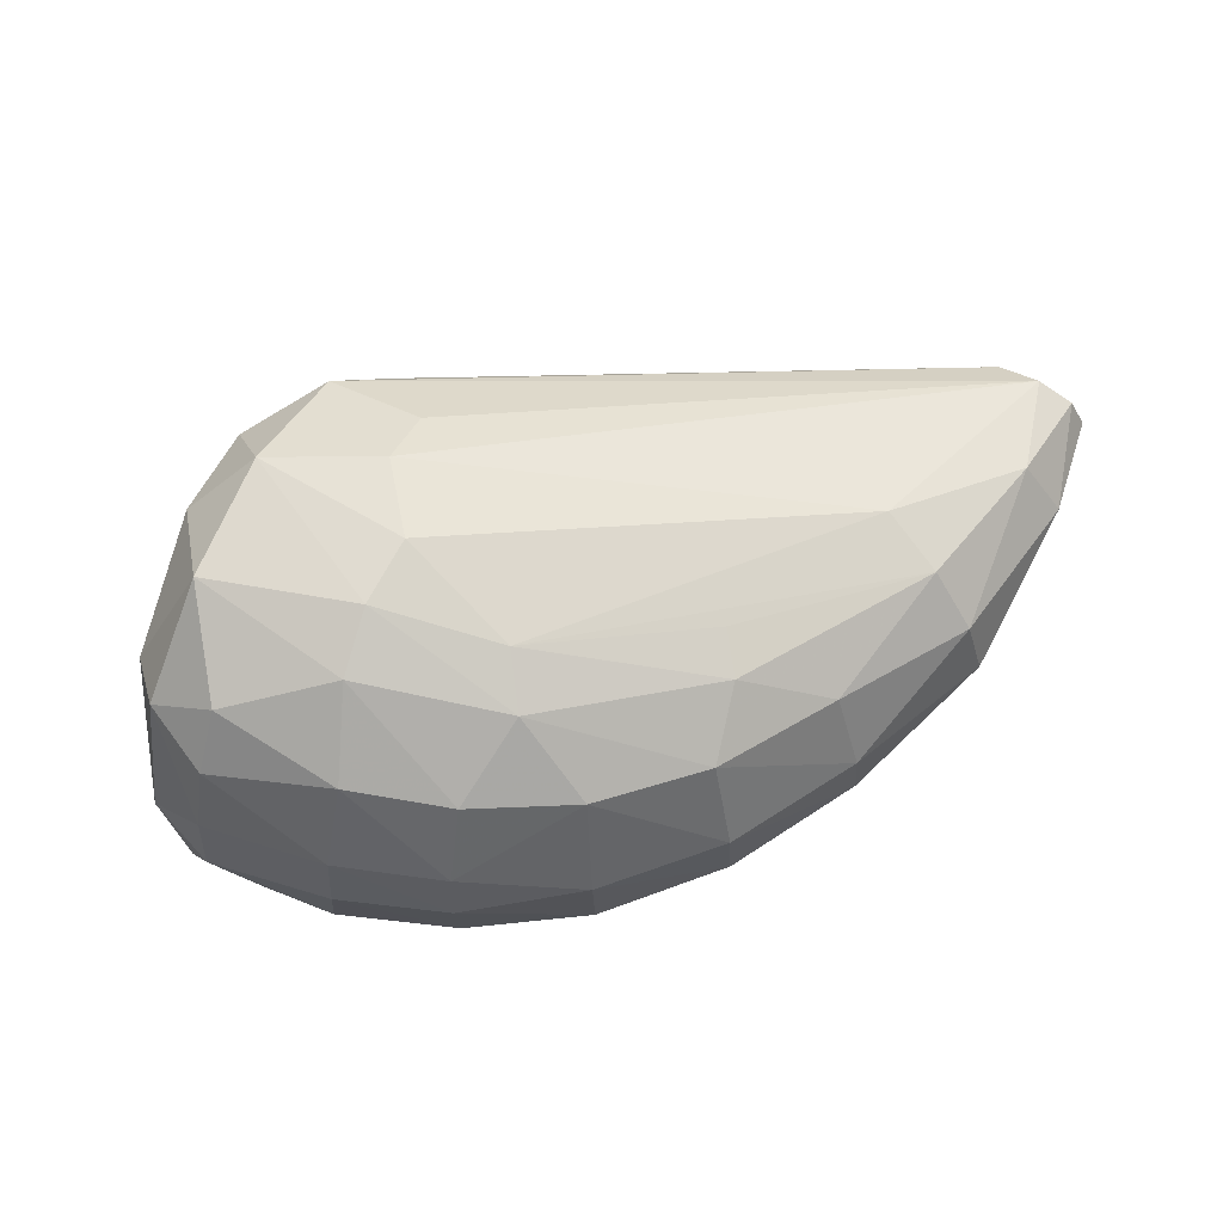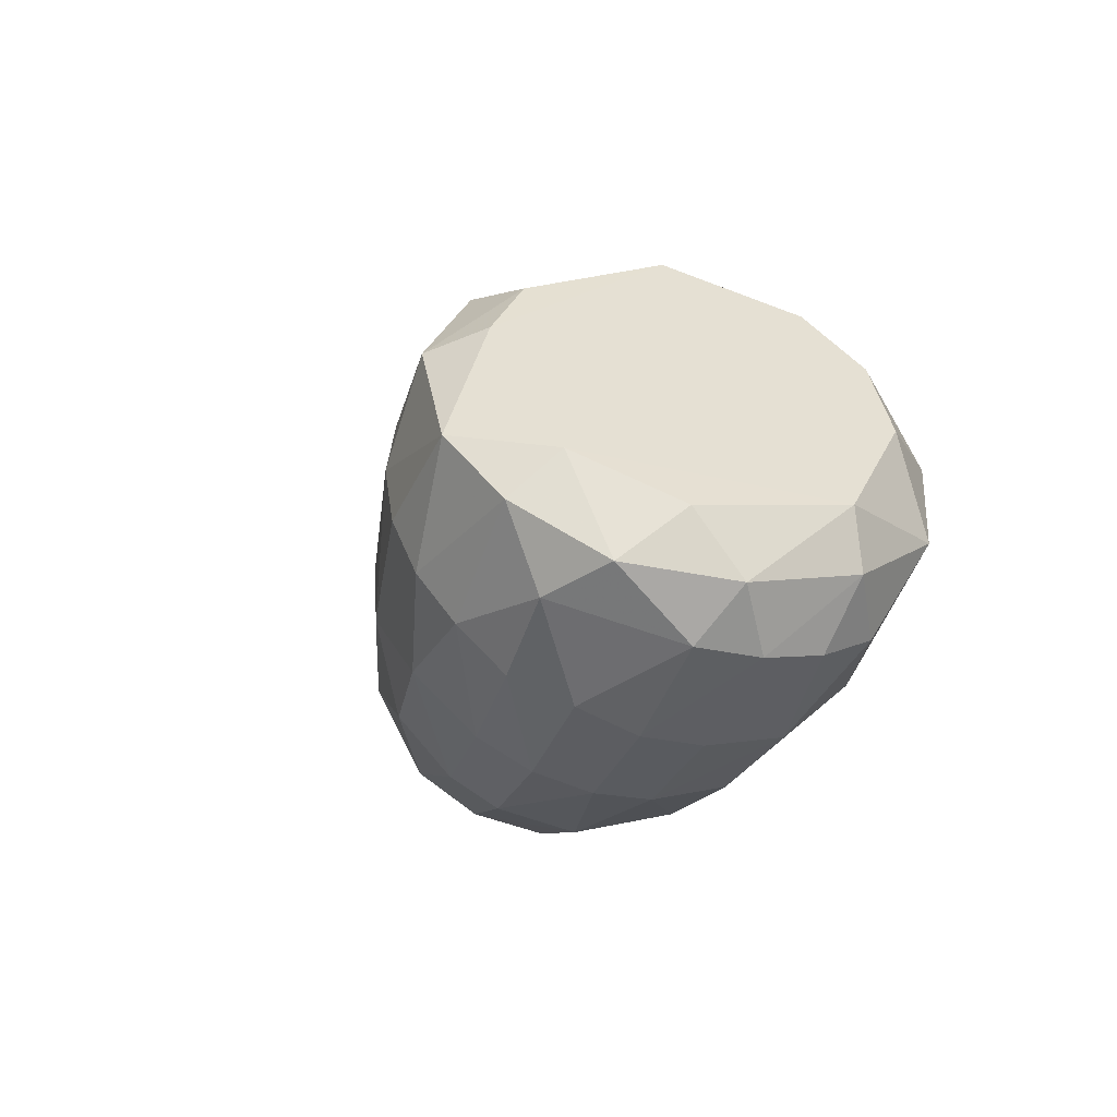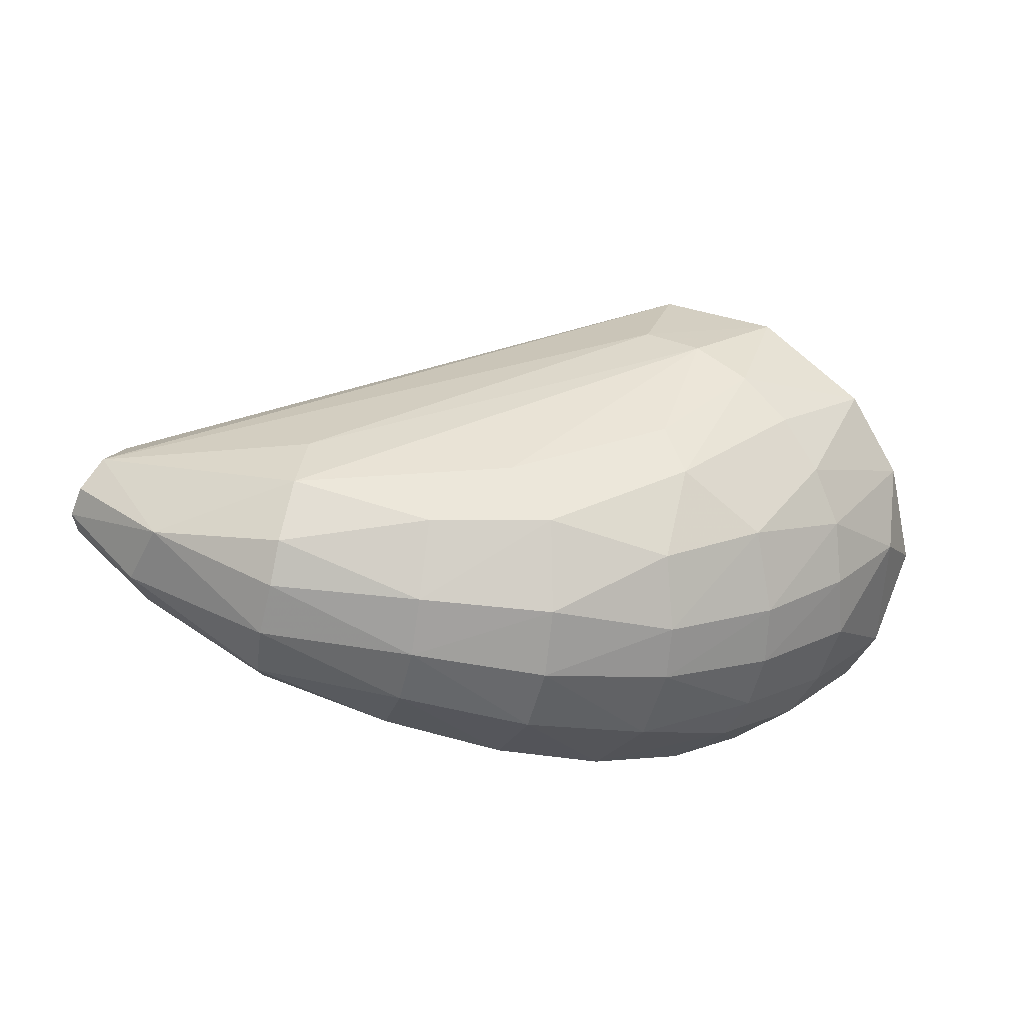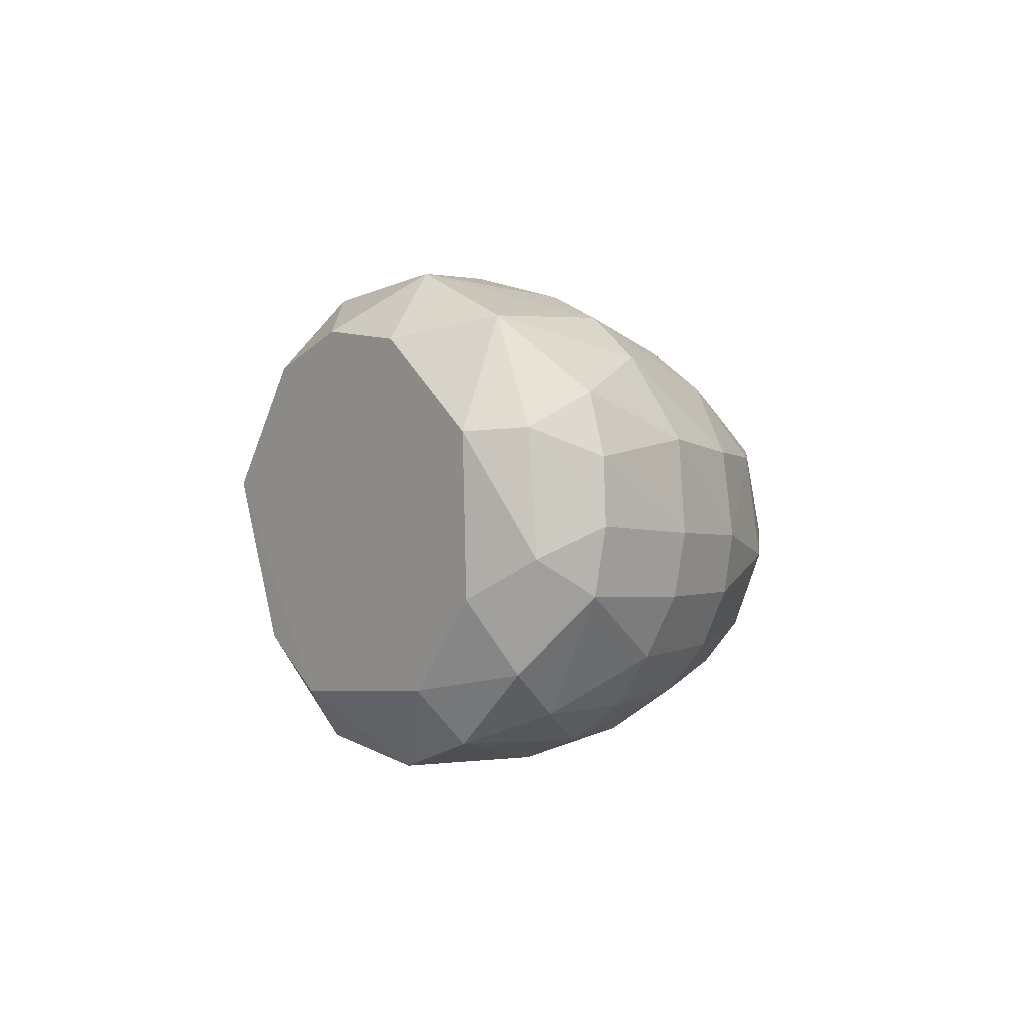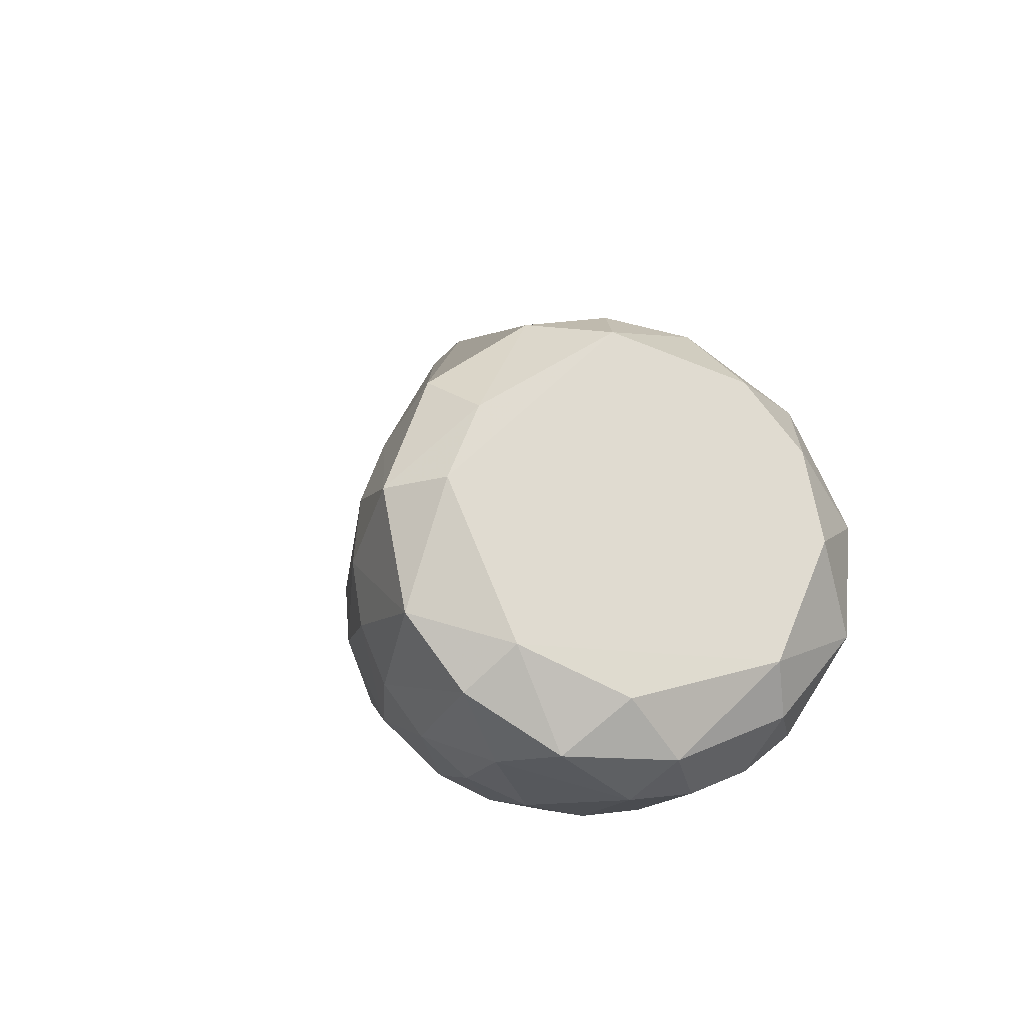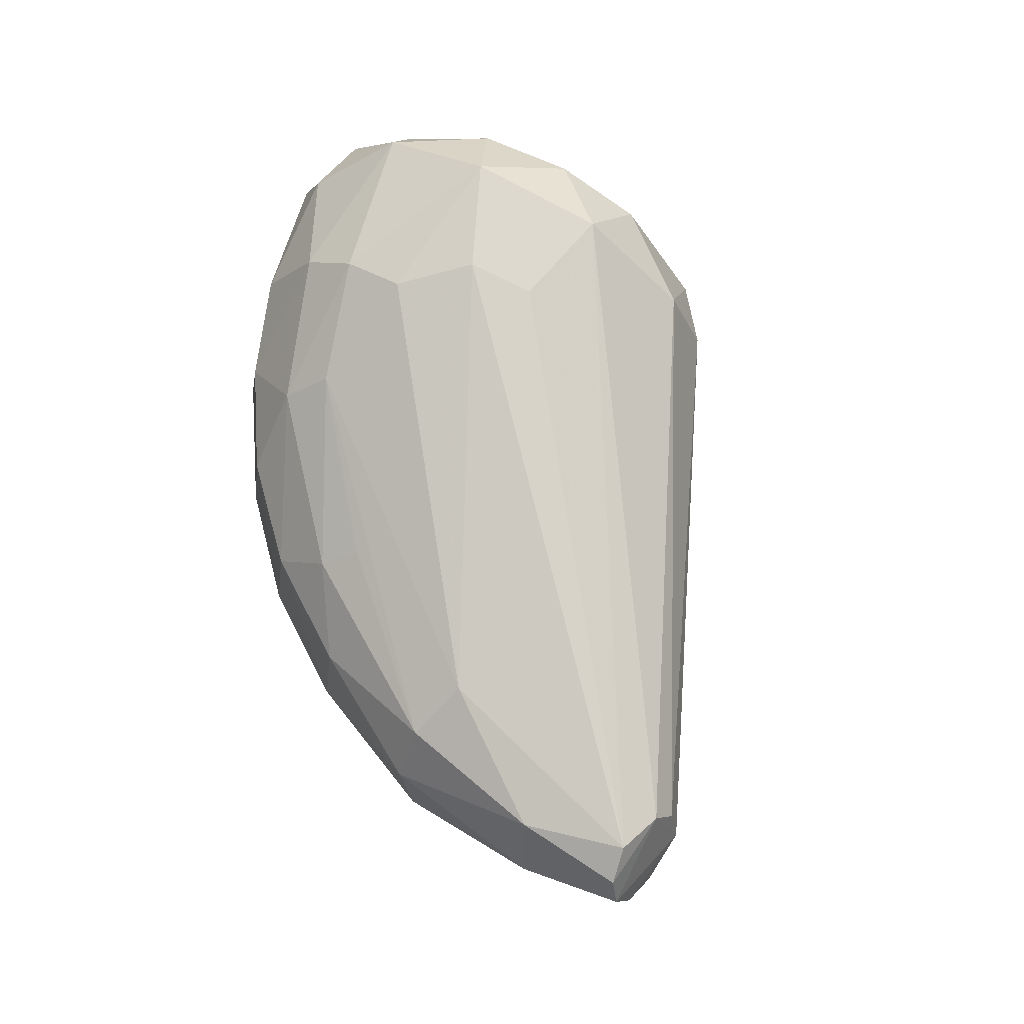
<metadata>
{"format":"obj","ext":"obj","renderer":"f3d","projection":"perspective","resolution":1024,"background":"white","views":[{"elev":46.8,"azim":-23.5,"up":"+Z"},{"elev":-1.5,"azim":-113.0,"up":"+Y"},{"elev":-34.7,"azim":154.3,"up":"+Y"},{"elev":2.2,"azim":-88.9,"up":"+Z"},{"elev":28.3,"azim":-113.0,"up":"+Y"},{"elev":72.5,"azim":69.2,"up":"+Z"}]}
</metadata>
<code>
v -0.1497 2.811 1.157
v 1.513 2.2 1.857
v 1.476 2.203 1.927
v 0.1243 1.723 1.468
v -0.2642 2.529 2.135
v 0.21 2.957 1.709
v 0.5366 2.032 1.143
v -0.5766 2.313 1.247
v -0.2587 2.057 1.944
v 1.029 1.827 1.764
v 0.1306 2.907 1.22
v -0.1336 2.296 0.9995
v -0.1003 2.879 1.924
v 1.478 2.306 1.744
v -0.5863 2.432 1.773
v 0.1548 2.623 1.055
v 0.9236 2.025 1.971
v 1.096 1.902 1.505
v -0.5802 2.125 1.569
v 1.374 2.351 1.948
v -0.06805 1.953 1.157
v 0.1277 1.755 1.709
v 1.091 2.138 1.399
v 0.4507 1.741 1.353
v -0.03985 2.742 2.087
v -0.01885 2.415 2.143
v -0.2816 2.571 1.002
v 0.2043 2.976 1.498
v 0.0663 1.99 1.966
v 0.1527 2.897 1.903
v 1.41 2.399 1.799
v -0.3665 1.941 1.545
v -0.5043 2.158 1.86
v 0.6899 1.764 1.76
v 0.0393 2.998 1.646
v -0.3493 2.025 1.263
v 1.415 2.251 1.974
v -0.4492 2.539 1.197
v 0.2525 1.983 1.095
v 0.7277 1.727 1.579
v 0.2707 2.322 1.046
v -0.0564 2.231 2.094
v -0.4595 2.36 2.029
v -0.4082 2.6 1.98
v 0.7855 1.853 1.337
v 0.9728 1.895 1.894
v -0.4486 2.243 1.145
v -0.3217 1.952 1.756
v -0.05515 2.76 1.04
v -0.04005 2.407 0.9796
v 1.354 2.067 1.649
v 0.2446 2.708 1.148
v 0.1542 1.78 1.294
v -0.1414 1.832 1.395
v 0.4819 1.825 1.851
v 0.421 1.693 1.508
v -0.604 2.29 1.783
v 1.357 2.027 1.806
v 0.4908 1.837 1.23
v -0.6385 2.273 1.501
v 1.077 1.836 1.615
v -0.1479 1.815 1.529
v -0.5748 2.147 1.417
v 1.106 1.987 1.438
v 0.0402 1.887 1.878
v -0.5812 2.424 1.41
v -0.436 2.436 1.076
v 1.374 2.395 1.884
v 1.277 2.058 1.933
v 1.048 2.287 1.437
v 0.2266 2.199 1.032
v -0.2454 2.749 2.004
v -0.2197 2.192 1.055
v 0.7559 1.768 1.445
v 0.3983 1.73 1.72
v -0.0397 2.913 1.278
v 0.0224 2.088 1.047
v 0.6237 2.179 1.177
v -0.1749 2.143 2.039
v 0.08805 2.523 2.119
v 0.8003 2.023 1.255
v -0.1147 1.834 1.724
v 0.1896 1.85 1.195
v 0.05685 2.519 0.9971
v -0.3631 1.963 1.401
v -0.5562 2.129 1.719
v -0.1141 1.879 1.267
v -0.2759 2.087 1.144
v 1.514 2.236 1.79
v 0.502 1.913 1.912
f 55 46 90
f 3 2 20
f 25 5 26
f 13 25 30
f 25 20 30
f 14 11 31
f 20 2 31
f 11 28 31
f 28 6 31
f 6 28 35
f 30 6 35
f 13 30 35
f 3 20 37
f 20 25 37
f 26 17 37
f 1 27 38
f 35 1 38
f 15 35 38
f 10 34 40
f 26 5 42
f 17 26 42
f 29 17 42
f 33 9 43
f 35 15 44
f 43 5 44
f 15 43 44
f 17 29 46
f 34 10 46
f 9 33 48
f 27 1 49
f 12 27 50
f 23 14 51
f 11 14 52
f 49 11 52
f 16 49 52
f 24 4 53
f 53 4 54
f 34 46 55
f 22 4 56
f 4 24 56
f 43 15 57
f 33 43 57
f 2 3 58
f 51 2 58
f 39 7 59
f 7 45 59
f 57 15 60
f 19 57 60
f 10 40 61
f 18 51 61
f 58 10 61
f 51 58 61
f 4 22 62
f 48 32 62
f 54 4 62
f 32 54 62
f 8 47 63
f 47 36 63
f 60 8 63
f 19 60 63
f 18 45 64
f 51 18 64
f 23 51 64
f 55 29 65
f 38 8 66
f 15 38 66
f 8 60 66
f 60 15 66
f 27 12 67
f 8 38 67
f 38 27 67
f 47 8 67
f 6 30 68
f 30 20 68
f 20 31 68
f 31 6 68
f 3 37 69
f 37 17 69
f 46 10 69
f 17 46 69
f 58 3 69
f 10 58 69
f 23 16 70
f 14 23 70
f 52 14 70
f 16 52 70
f 7 39 71
f 41 7 71
f 5 25 72
f 25 13 72
f 13 35 72
f 44 5 72
f 35 44 72
f 67 12 73
f 47 67 73
f 45 18 74
f 56 24 74
f 40 56 74
f 59 45 74
f 24 59 74
f 61 40 74
f 18 61 74
f 40 34 75
f 34 55 75
f 22 56 75
f 56 40 75
f 65 22 75
f 55 65 75
f 28 11 76
f 1 35 76
f 35 28 76
f 49 1 76
f 11 49 76
f 12 50 77
f 71 39 77
f 50 71 77
f 73 12 77
f 21 73 77
f 16 23 78
f 7 41 78
f 41 16 78
f 42 5 79
f 29 42 79
f 5 43 79
f 43 9 79
f 9 65 79
f 65 29 79
f 25 26 80
f 37 25 80
f 26 37 80
f 45 7 81
f 23 64 81
f 64 45 81
f 7 78 81
f 78 23 81
f 9 48 82
f 62 22 82
f 48 62 82
f 65 9 82
f 22 65 82
f 24 53 83
f 53 21 83
f 39 59 83
f 59 24 83
f 21 77 83
f 77 39 83
f 16 41 84
f 49 16 84
f 27 49 84
f 50 27 84
f 41 71 84
f 71 50 84
f 32 19 85
f 54 32 85
f 19 63 85
f 63 36 85
f 19 32 86
f 32 48 86
f 48 33 86
f 57 19 86
f 33 57 86
f 21 53 87
f 53 54 87
f 54 85 87
f 85 36 87
f 36 47 88
f 73 21 88
f 47 73 88
f 21 87 88
f 87 36 88
f 31 2 89
f 14 31 89
f 2 51 89
f 51 14 89
f 46 29 90
f 29 55 90

</code>
